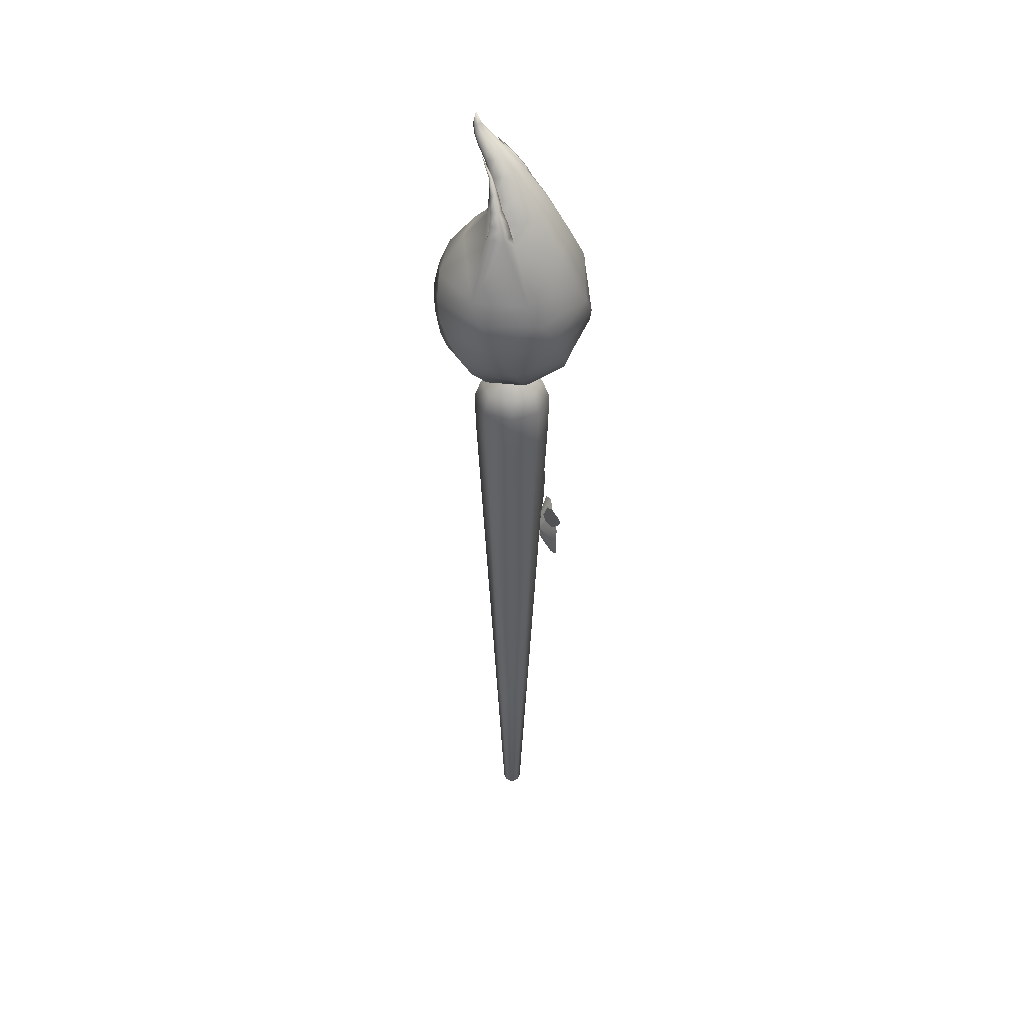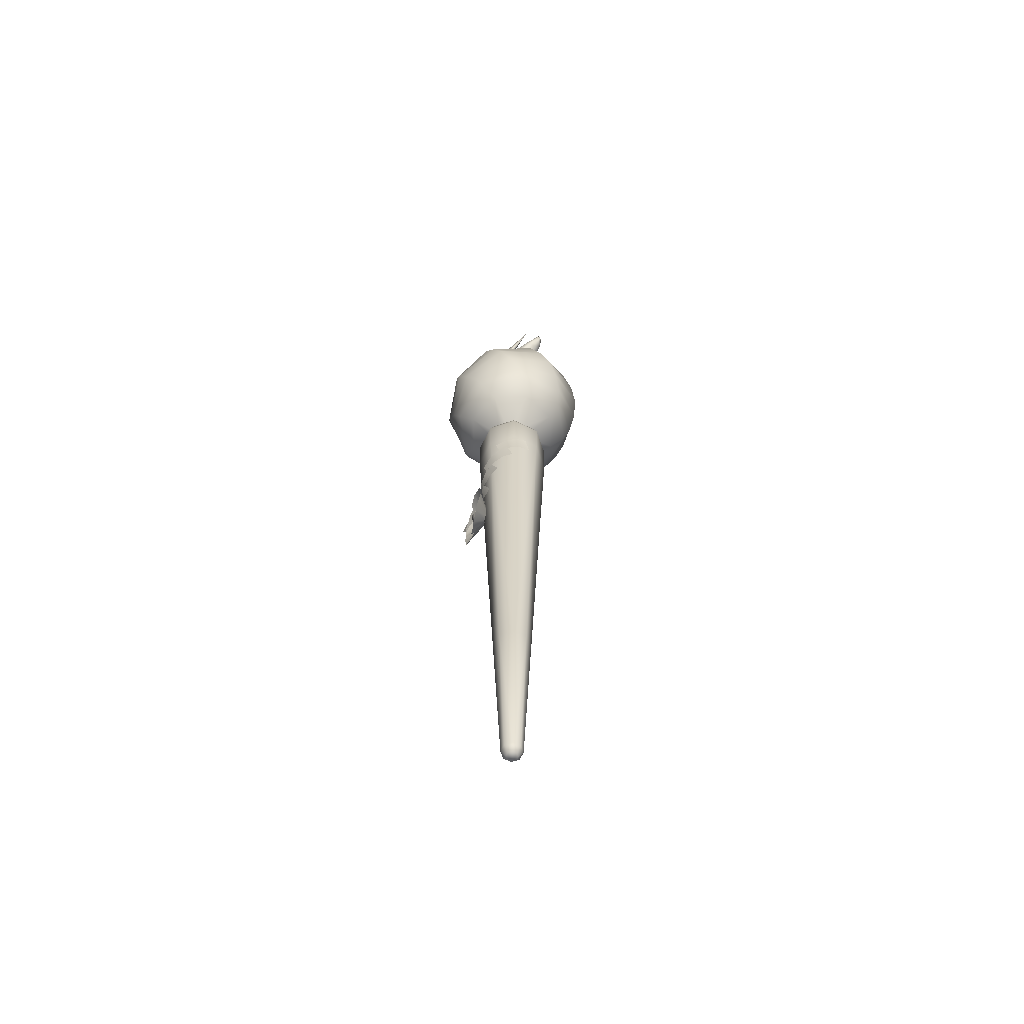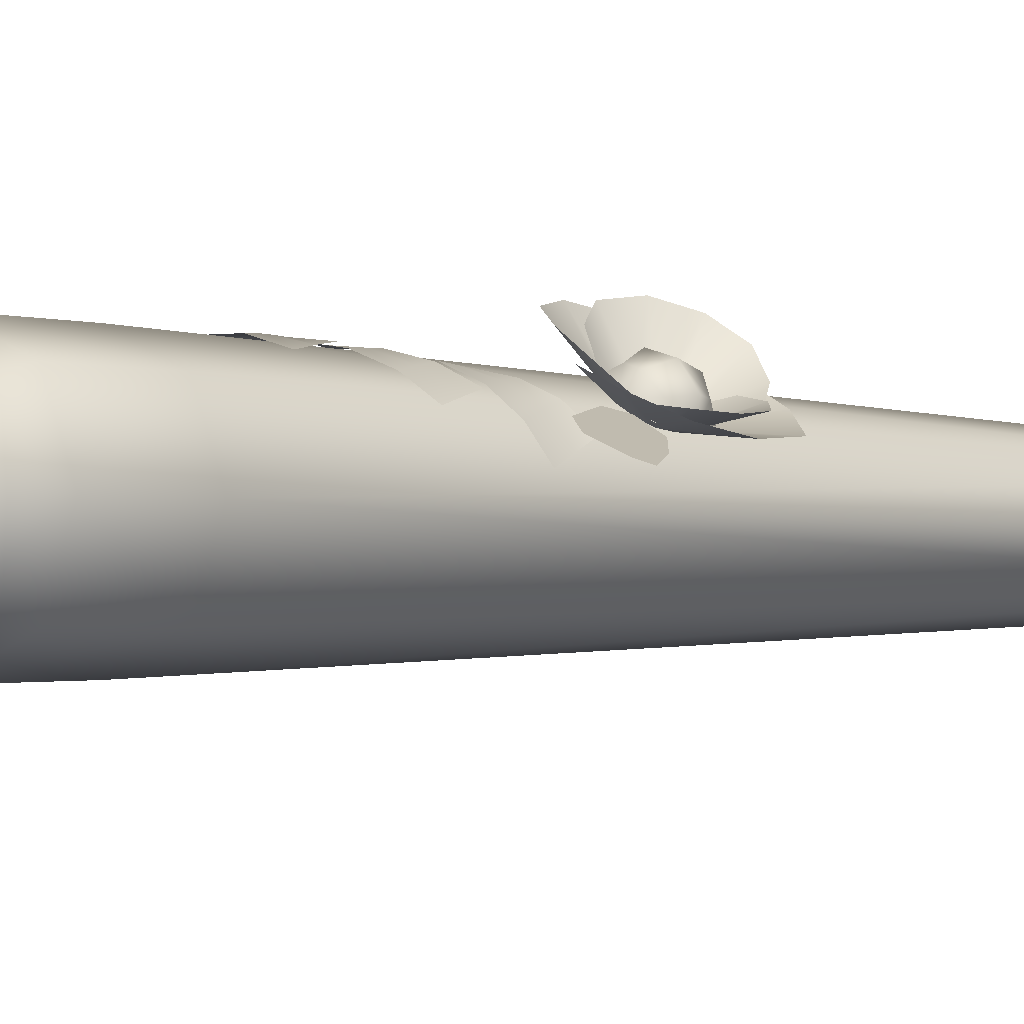
<metadata>
{"format":"obj","ext":"obj","renderer":"f3d","projection":"perspective","resolution":1024,"background":"white","views":[{"elev":44.7,"azim":46.3,"up":"+Z"},{"elev":-64.6,"azim":-138.8,"up":"+Z"},{"elev":-1.4,"azim":43.6,"up":"+Y"}]}
</metadata>
<code>
o SM_WEP_Brush.mo_SM_WEP_Brush.md
v 6.548 4.381 47.07
v 4.608 3.626 48.81
v 5.669 5.343 45.77
v 3.877 4.104 48.5
v 3.902 6.952 44.9
v 3.184 4.557 48.51
v 2.12 8.274 45.81
v 2.577 4.954 48.93
v 0.8272 8.963 47.87
v 2.164 5.225 49.93
v 0.5687 8.679 50.66
v 2.253 5.166 51.19
v 1.629 7.598 52.49
v 2.887 4.751 52.52
v 5.219 3.5 51.92
v 5.868 4.276 53.53
v 4.376 4.052 52.63
v 7.805 4.024 52.82
v 5.487 3.325 50.87
v 8.896 3.843 51.05
v 5.442 3.355 49.91
v 8.626 4.02 48.96
v 7.11 4.479 47.5
v 5.035 3.621 49.07
v 5.086 4.788 47.13
v 3.909 4.357 48.42
v 5.868 4.276 53.53
v 5.219 3.5 51.92
v 4.376 4.052 52.63
v 7.805 4.024 52.82
v 5.487 3.325 50.87
v 8.896 3.843 51.05
v 5.442 3.355 49.91
v 8.626 4.02 48.96
v 7.11 4.479 47.5
v 5.035 3.621 49.07
v 5.086 4.788 47.13
v 3.909 4.357 48.42
v 2.253 5.166 51.19
v 1.629 7.598 52.49
v 2.887 4.751 52.52
v 0.5687 8.679 50.66
v 2.164 5.225 49.93
v 0.8272 8.963 47.87
v 2.577 4.954 48.93
v 2.12 8.274 45.81
v 3.184 4.557 48.51
v 3.902 6.952 44.9
v 3.877 4.104 48.5
v 5.669 5.343 45.77
v 4.608 3.626 48.81
v 6.548 4.381 47.07
v 8.463 2.832 54.98
v 4.771 4.168 54.85
v 5.721 3.825 54
v 6.23 3.64 58.11
v 10.56 2.074 57.15
v 8.355 2.872 59.74
v 11.17 1.855 59.99
v 12.1 1.517 59.54
v 4.052 3.77 52.11
v 4.251 5.841 55.84
v 3.208 4.321 52.21
v 6.901 4.744 55.98
v 4.656 3.375 51.54
v 9.242 3.449 54.28
v 9.921 2.81 51.17
v 4.912 3.207 50.63
v 9.535 3.007 47.88
v 4.729 3.327 49.58
v 6.915 4.213 45.99
v 4.192 3.678 48.99
v 4.634 5.27 45.71
v 3.31 4.255 48.66
v 2.106 5.414 51.41
v 0.3895 8.278 50.08
v 2.116 5.407 50.63
v 0.4745 8.626 52.48
v 2.48 5.17 52.14
v 1.452 8.262 54.94
v 3.111 4.757 52.57
v 3.507 7.367 56.22
v 3.689 4.379 52.72
v 5.321 6.107 56.19
v 6.514 4.298 54.45
v 4.362 3.939 52.43
v 6.93 3.599 52.7
v 5.067 3.478 51.74
v -8.435 -0.7304 141.3
v -7.925 -0.5165 141.4
v -8.711 -0 143.4
v -7.495 -1.343 140.1
v -6.738 -0.9493 140.4
v -5.922 -1.955 138.9
v -4.835 -1.382 139.2
v -3.435 -2.624 137.3
v -2.058 -1.856 137.8
v -1.331 -3.294 135.2
v 0.392 -2.329 135.8
v 0.5151 -4.895 132.2
v 3.045 -3.462 132.7
v 1.932 -6.496 129
v 5.268 -4.594 129.4
v 1.586 -7.936 126.2
v 6.593 -5.629 126.3
v 5.643 -5.396 127.9
v 2.317 -7.337 127.9
v 4.709 -5.394 130
v 3.516 -9.156 127.9
v 3.249 -12.69 116.5
v 2.12 -6.637 130
v 3.312 -5.392 132
v 3.071 -8.17 130
v 1.459 -5.936 132
v 1.717 -4.834 134.2
v 2.162 -7.184 132
v 0.5381 -5.2 134.1
v -0.2474 -4.277 136.4
v 0.9859 -6.01 134.2
v -0.7533 -4.464 136.2
v -3.819 -3.359 138.5
v -0.5607 -4.836 136.3
v -0.1718 -4.715 136.4
v 1.849 -5.696 134.2
v 3.499 -6.678 132
v 4.888 -7.017 129.9
v 5.813 -7.356 127.8
v 11.27 -6.679 116.5
v 5.662 -13.01 112.8
v 13.2 -5.195 112.8
v 7.689 -12.44 109
v 10.74 0.6601 123.1
v 14.23 -3.357 109
v 9.069 -10.76 105.3
v 12.69 3.249 116.5
v 13.01 5.662 112.8
v 14.02 -1.2 105.3
v 9.929 -8.478 101.6
v 12.44 7.689 109
v 13.02 1.026 101.6
v 9.615 -7.001 99.1
v 10.77 9.069 105.3
v 11.75 1.849 99.1
v 8.139 -4.382 95.99
v 8.478 9.929 101.6
v 8.854 2.656 95.99
v 2.63 -1.112 91.75
v 2.646 1.074 91.75
v 4.382 8.139 95.99
v 1.112 2.63 91.75
v 7.001 9.615 99.1
v -2.656 8.854 95.99
v -1.074 2.646 91.75
v -1.849 11.75 99.1
v -8.139 4.382 95.99
v -2.63 1.112 91.75
v -8.854 -2.656 95.99
v -2.646 -1.074 91.75
v -11.75 -1.849 99.1
v -9.615 7.001 99.1
v -13.02 -1.026 101.6
v -9.929 8.478 101.6
v -14.02 1.2 105.3
v -1.026 13.02 101.6
v -9.069 10.76 105.3
v -14.23 3.357 109
v 1.2 14.02 105.3
v -7.689 12.44 109
v -13.2 5.195 112.8
v 3.357 14.23 109
v -5.662 13.01 112.8
v -11.27 6.679 116.5
v 5.195 13.2 112.8
v -3.249 12.69 116.5
v -6.336 6.528 122.5
v 6.679 11.27 116.5
v 0.3453 9.829 122.7
v -3.558 5.095 129.7
v 7.436 7.416 123
v -0.5942 6.372 130
v 5.268 4.594 129.4
v 1.932 6.496 129
v 6.65 -0 129.5
v 3.045 3.462 132.7
v 0.007439 4.027 132.3
v 0.5151 4.895 132.2
v -1.801 5.45 133.1
v -1.199 3.907 134.5
v -3.739 4.568 132.7
v -3.865 4.529 135.4
v -3.264 3.786 135.9
v -4.778 4.04 134.9
v -8.252 4.218 137.1
v 4.093 -0 132.9
v 0.392 2.329 135.8
v -1.331 3.294 135.2
v 1.106 -0 136
v -1.487 -0 138
v -2.058 1.856 137.8
v -3.435 2.624 137.3
v -4.385 -0 139.4
v -4.835 1.382 139.2
v -5.922 1.955 138.9
v -6.424 -0 140.5
v -6.738 0.9493 140.4
v -7.495 1.343 140.1
v -7.713 -0 141.4
v -7.925 0.5165 141.4
v -8.435 0.7304 141.3
v 4.251 5.841 55.84
v 4.052 3.77 52.11
v 3.208 4.321 52.21
v 6.901 4.744 55.98
v 4.656 3.375 51.54
v 9.242 3.449 54.28
v 9.921 2.81 51.17
v 4.912 3.207 50.63
v 9.535 3.007 47.88
v 4.729 3.327 49.58
v 6.915 4.213 45.99
v 4.192 3.678 48.99
v 4.634 5.27 45.71
v 3.31 4.255 48.66
v 0.3895 8.278 50.08
v 2.106 5.414 51.41
v 2.116 5.407 50.63
v 0.4745 8.626 52.48
v 2.48 5.17 52.14
v 1.452 8.262 54.94
v 3.111 4.757 52.57
v 3.507 7.367 56.22
v 3.689 4.379 52.72
v 5.321 6.107 56.19
v 6.514 4.298 54.45
v 4.362 3.939 52.43
v 6.93 3.599 52.7
v 5.067 3.478 51.74
v 4.771 4.168 54.85
v 8.463 2.832 54.98
v 5.721 3.825 54
v 6.23 3.64 58.11
v 10.56 2.074 57.15
v 8.355 2.872 59.74
v 11.17 1.855 59.99
v 12.1 1.517 59.54
v 4.239 4.87 60.98
v 1.829 5.755 60.34
v 2.62 5.816 62.05
v 3.521 5.088 59.26
v 1.011 5.706 58.62
v 5.324 3.444 59.91
v 2.768 5.261 57.55
v 4.745 3.936 58.19
v 5.946 1.559 58.83
v 4.109 4.397 56.48
v 5.514 2.244 57.12
v 5.135 2.959 55.4
v 1.968 6.182 66.38
v -0.7918 6.454 65.57
v 0.005789 6.517 67.34
v 1.202 6.29 64.62
v -1.56 6.344 63.81
v 3.751 5.301 65.42
v 0.4484 6.339 62.85
v 3.084 5.561 63.66
v 5.223 3.916 64.46
v 2.408 5.778 61.89
v 4.704 4.333 62.7
v 4.094 4.719 60.94
v -5.112 4.714 76.25
v -6.329 2.39 74.88
v -6.235 2.857 76.77
v -5.376 4.318 74.36
v -6.431 1.945 72.99
v -3.433 5.928 75.73
v -5.603 3.898 72.47
v -3.804 5.662 73.84
v -1.341 6.606 75.21
v -4.159 5.392 71.95
v -1.766 6.452 73.32
v -2.184 6.318 71.43
v -1.613 6.644 71.45
v -4.128 5.496 70.35
v -3.618 5.805 72.19
v -2.215 6.475 69.61
v -4.605 5.136 68.52
v 0.5228 6.683 70.71
v -2.798 6.222 67.78
v -0.1237 6.745 68.87
v 2.573 6.004 69.97
v -0.7578 6.691 67.04
v 1.942 6.267 68.14
v 1.319 6.478 66.3
v 1.074 -2.646 91.75
v 2.656 -8.854 95.99
v -1.112 -2.63 91.75
v 1.849 -11.75 99.1
v -4.382 -8.139 95.99
v -7.001 -9.615 99.1
v 1.026 -13.02 101.6
v -8.478 -9.929 101.6
v -1.2 -14.02 105.3
v -10.76 -9.069 105.3
v -3.357 -14.23 109
v -12.44 -7.689 109
v -5.195 -13.2 112.8
v -13.01 -5.662 112.8
v -6.679 -11.27 116.5
v -12.69 -3.249 116.5
v -4.984 -6.84 123.3
v -8.752 -0.5136 122.4
v -1.404 -4.594 128.5
v -1.404 4.594 128.5
v -2.786 -0 128.4
v -2.015 -3.462 131.7
v -3.062 -0 131.5
v -3.055 -2.329 134.6
v -2.015 3.462 131.7
v -4.812 -1.856 136.7
v -3.769 -0 134.3
v -7.009 -1.382 138.5
v -5.383 -0 136.5
v -3.055 2.329 134.6
v -8.252 -0.9493 139.7
v -4.812 1.856 136.7
v -1.621 3.488 132.1
v -2.468 3.433 134.2
v -4.174 3.378 135.4
v -7.009 1.382 138.5
v -7.459 -0 138.4
v -8.252 0.9493 139.7
v -8.566 -0 139.6
v -8.946 0.5165 141.3
v -9.157 -0 141.2
v -8.946 -0.5165 141.3
v 4.106 -4.106 89.28
v 3.074 -0 91.93
v 2.173 -2.173 91.93
v 5.807 -0 89.28
v 2.173 2.173 91.93
v 7.057 -0 85.83
v 4.99 -4.99 85.83
v 4.846 -4.846 77.84
v 4.106 4.106 89.28
v 0 5.807 89.28
v 0 3.073 91.93
v -2.173 2.173 91.93
v 4.99 4.99 85.83
v -4.106 4.106 89.28
v -3.074 -0 91.93
v 0 7.057 85.83
v 4.846 4.846 77.84
v 6.853 -0 77.84
v 2.348 -2.348 0.7091
v 3.321 -0 0.7091
v 1.284 -1.284 -32.15
v 1.816 0 -32.15
v 1.284 1.284 -32.15
v 2.348 2.348 0.7091
v -0 3.321 0.7091
v -0 1.816 -32.15
v 0 6.853 77.84
v -1.284 1.284 -32.15
v -2.348 2.348 0.7091
v -4.846 4.846 77.84
v -4.99 4.99 85.83
v -3.321 -0 0.7091
v -1.816 0 -32.15
v -1.284 -1.284 -32.15
v -6.853 -0 77.84
v -7.057 -0 85.83
v -2.348 -2.348 0.7091
v -5.807 -0 89.28
v -4.106 -4.106 89.28
v -2.173 -2.173 91.93
v -4.846 -4.846 77.84
v -4.99 -4.99 85.83
v 0 -5.807 89.28
v 0 -3.073 91.93
v 0 -7.057 85.83
v 0 -6.853 77.84
v -0 -3.321 0.7091
v -0 -1.816 -32.15
v 3.975 4.518 48.21
v 2.451 5.515 48.81
v 3.351 6.029 49.29
v 1.942 5.847 50.63
v 4.739 5.686 48.81
v 3.215 6.683 50.63
v 5.609 4.553 49.29
v 5.499 3.521 48.81
v 6.007 3.189 50.63
v 5.071 6.194 50.63
v 6.263 4.689 50.63
v 5.609 4.553 51.98
v 5.499 3.521 52.46
v 3.975 4.518 53.06
v 4.739 5.686 52.46
v 3.351 6.029 51.98
v 2.451 5.515 52.46
v 0.7078 -0.7078 -33.4
v 0 -1.001 -33.4
v -0.7078 -0.7078 -33.4
v 1.001 0 -33.4
v -1.001 0 -33.4
v 0.7078 0.7078 -33.4
v -0.7078 0.7078 -33.4
v 0 1.001 -33.4
f 1 2 3
f 4 3 2
f 3 4 5
f 6 5 4
f 6 7 5
f 8 7 6
f 7 8 9
f 10 9 8
f 9 10 11
f 10 12 11
f 11 12 13
f 13 12 14
f 15 16 17
f 16 15 18
f 19 18 15
f 18 19 20
f 21 20 19
f 20 21 22
f 22 21 23
f 23 21 24
f 24 25 23
f 25 24 26
f 27 28 29
f 28 27 30
f 30 31 28
f 31 30 32
f 32 33 31
f 33 32 34
f 33 34 35
f 35 36 33
f 35 37 36
f 36 37 38
f 39 40 41
f 40 39 42
f 43 42 39
f 44 42 43
f 45 44 43
f 45 46 44
f 47 46 45
f 46 47 48
f 48 47 49
f 49 50 48
f 51 50 49
f 50 51 52
f 53 54 55
f 54 53 56
f 57 56 53
f 56 57 58
f 57 59 58
f 59 57 60
f 61 62 63
f 62 61 64
f 65 64 61
f 64 65 66
f 65 67 66
f 68 67 65
f 67 68 69
f 68 70 69
f 69 70 71
f 71 70 72
f 72 73 71
f 73 72 74
f 75 76 77
f 76 75 78
f 79 78 75
f 78 79 80
f 81 80 79
f 80 81 82
f 83 82 81
f 82 83 84
f 83 85 84
f 85 83 86
f 86 87 85
f 87 86 88
f 89 90 91
f 89 92 90
f 93 90 92
f 92 94 93
f 95 93 94
f 94 96 95
f 97 95 96
f 96 98 97
f 99 97 98
f 98 100 99
f 101 99 100
f 100 102 101
f 102 103 101
f 104 103 102
f 103 104 105
f 104 106 105
f 106 104 107
f 107 108 106
f 104 109 107
f 110 109 104
f 108 107 111
f 111 112 108
f 109 113 107
f 111 107 113
f 112 111 114
f 114 115 112
f 113 116 111
f 114 111 116
f 115 114 117
f 117 118 115
f 116 119 114
f 117 114 119
f 118 117 120
f 118 120 121
f 117 122 120
f 120 122 121
f 119 122 117
f 122 123 121
f 122 119 123
f 123 118 121
f 123 115 118
f 124 123 119
f 115 123 124
f 119 116 124
f 124 112 115
f 125 124 116
f 112 124 125
f 116 113 125
f 125 108 112
f 113 126 125
f 108 125 126
f 126 113 109
f 126 106 108
f 109 127 126
f 106 126 127
f 109 110 127
f 106 127 105
f 110 128 127
f 128 105 127
f 110 129 128
f 128 129 130
f 130 129 131
f 132 105 128
f 131 133 130
f 133 131 134
f 135 128 130
f 135 132 128
f 136 130 133
f 130 136 135
f 134 137 133
f 137 134 138
f 133 139 136
f 139 133 137
f 138 140 137
f 140 138 141
f 137 142 139
f 142 137 140
f 141 143 140
f 143 141 144
f 140 145 142
f 145 140 143
f 144 146 143
f 144 147 146
f 148 146 147
f 149 146 148
f 149 143 146
f 149 148 150
f 143 151 145
f 143 149 151
f 150 152 149
f 152 150 153
f 154 151 149
f 149 152 154
f 155 152 153
f 155 154 152
f 156 155 153
f 157 156 158
f 156 157 155
f 159 155 157
f 159 160 155
f 154 155 160
f 160 159 161
f 160 161 162
f 154 160 162
f 162 161 163
f 151 154 164
f 162 164 154
f 164 145 151
f 162 163 165
f 164 162 165
f 165 163 166
f 145 164 167
f 165 167 164
f 167 142 145
f 165 166 168
f 167 165 168
f 168 166 169
f 142 167 170
f 168 170 167
f 170 139 142
f 168 169 171
f 170 168 171
f 171 169 172
f 139 170 173
f 171 173 170
f 139 173 136
f 172 174 171
f 173 171 174
f 172 175 174
f 173 176 136
f 174 176 173
f 176 135 136
f 175 177 174
f 176 174 177
f 175 178 177
f 176 179 135
f 176 177 179
f 179 132 135
f 177 178 180
f 179 181 132
f 179 177 182
f 179 182 181
f 182 177 180
f 181 183 132
f 132 183 105
f 183 103 105
f 183 101 103
f 182 184 181
f 184 183 181
f 185 182 180
f 184 182 186
f 180 187 185
f 178 187 180
f 185 187 188
f 187 178 189
f 188 187 190
f 189 190 187
f 191 188 190
f 190 189 192
f 191 190 193
f 190 192 193
f 101 183 194
f 183 184 194
f 194 99 101
f 195 194 184
f 186 195 184
f 195 186 196
f 99 194 197
f 194 195 197
f 198 99 197
f 195 198 197
f 99 198 97
f 196 199 195
f 198 195 199
f 199 196 200
f 201 97 198
f 199 201 198
f 97 201 95
f 200 202 199
f 201 199 202
f 202 200 203
f 204 95 201
f 202 204 201
f 95 204 93
f 203 205 202
f 204 202 205
f 205 203 206
f 207 93 204
f 205 207 204
f 93 207 90
f 90 207 91
f 206 208 205
f 207 205 208
f 207 208 91
f 208 206 209
f 208 209 91
f 210 211 212
f 211 210 213
f 213 214 211
f 214 213 215
f 216 214 215
f 214 216 217
f 218 217 216
f 218 219 217
f 219 218 220
f 219 220 221
f 221 220 222
f 221 222 223
f 224 225 226
f 225 224 227
f 227 228 225
f 228 227 229
f 229 230 228
f 230 229 231
f 231 232 230
f 232 231 233
f 233 234 232
f 232 234 235
f 236 235 234
f 235 236 237
f 238 239 240
f 241 239 238
f 241 242 239
f 242 241 243
f 244 242 243
f 242 244 245
f 246 247 248
f 247 246 249
f 249 250 247
f 251 249 246
f 250 249 252
f 249 251 253
f 253 252 249
f 254 253 251
f 252 253 255
f 253 254 256
f 256 255 253
f 255 256 257
f 258 259 260
f 259 258 261
f 261 262 259
f 263 261 258
f 262 261 264
f 261 263 265
f 265 264 261
f 266 265 263
f 264 265 267
f 265 266 268
f 268 267 265
f 267 268 269
f 270 271 272
f 271 270 273
f 273 274 271
f 275 273 270
f 274 273 276
f 273 275 277
f 277 276 273
f 278 277 275
f 276 277 279
f 277 278 280
f 280 279 277
f 279 280 281
f 282 283 284
f 283 282 285
f 285 286 283
f 287 285 282
f 286 285 288
f 285 287 289
f 289 288 285
f 290 289 287
f 288 289 291
f 289 290 292
f 292 291 289
f 291 292 293
f 144 294 147
f 294 144 295
f 294 295 296
f 144 297 295
f 297 144 141
f 138 297 141
f 295 298 296
f 297 298 295
f 298 158 296
f 157 158 298
f 298 159 157
f 297 299 298
f 159 298 299
f 138 300 297
f 300 299 297
f 134 300 138
f 301 159 299
f 300 301 299
f 159 301 161
f 134 302 300
f 302 301 300
f 131 302 134
f 303 161 301
f 302 303 301
f 161 303 163
f 131 304 302
f 304 303 302
f 129 304 131
f 163 303 305
f 304 305 303
f 163 305 166
f 129 306 304
f 306 305 304
f 110 306 129
f 166 305 307
f 306 307 305
f 166 307 169
f 110 308 306
f 307 306 308
f 169 307 309
f 307 308 309
f 169 309 172
f 110 310 308
f 309 308 310
f 310 110 104
f 172 309 311
f 309 310 311
f 172 311 175
f 104 312 310
f 311 310 312
f 312 104 102
f 312 102 100
f 311 313 175
f 313 178 175
f 311 312 314
f 313 311 314
f 315 312 100
f 314 312 315
f 315 100 98
f 316 314 315
f 317 315 98
f 316 315 317
f 98 96 317
f 318 314 316
f 314 318 313
f 319 317 96
f 96 94 319
f 320 316 317
f 321 319 94
f 94 92 321
f 322 317 319
f 317 322 320
f 322 319 321
f 323 316 320
f 323 320 322
f 316 323 318
f 324 321 92
f 92 89 324
f 196 318 323
f 318 196 186
f 186 313 318
f 323 200 196
f 313 186 182
f 313 182 185
f 200 323 325
f 325 323 322
f 325 203 200
f 326 313 185
f 178 313 326
f 326 185 188
f 326 189 178
f 327 326 188
f 189 326 327
f 188 191 327
f 327 192 189
f 328 327 191
f 192 327 328
f 328 191 193
f 192 328 193
f 203 325 329
f 322 329 325
f 329 206 203
f 329 322 330
f 330 322 321
f 330 321 324
f 206 329 331
f 330 331 329
f 331 209 206
f 332 330 324
f 331 330 332
f 209 331 333
f 332 333 331
f 209 333 91
f 333 332 334
f 333 334 91
f 324 335 332
f 334 332 335
f 334 335 91
f 335 324 89
f 335 89 91
f 336 337 338
f 336 339 337
f 340 337 339
f 336 341 339
f 341 336 342
f 341 342 343
f 340 339 344
f 344 339 341
f 345 340 344
f 340 345 346
f 345 347 346
f 348 344 341
f 345 349 347
f 349 350 347
f 344 351 345
f 351 344 348
f 351 349 345
f 341 352 348
f 352 351 348
f 353 341 343
f 352 341 353
f 343 354 353
f 355 353 354
f 354 356 355
f 357 355 356
f 358 355 357
f 359 353 355
f 355 358 359
f 353 359 352
f 360 359 358
f 361 360 358
f 362 352 359
f 360 362 359
f 352 362 351
f 363 360 361
f 364 362 360
f 360 363 364
f 365 351 362
f 362 364 365
f 351 365 366
f 351 366 349
f 363 367 364
f 367 363 368
f 369 367 368
f 364 370 365
f 370 364 367
f 365 371 366
f 371 365 370
f 371 349 366
f 372 370 367
f 367 369 372
f 349 371 373
f 350 349 373
f 374 350 373
f 371 374 373
f 350 374 375
f 376 371 370
f 370 372 376
f 374 371 377
f 371 376 377
f 378 375 374
f 375 378 379
f 378 338 379
f 338 378 336
f 380 374 377
f 374 380 378
f 378 380 336
f 377 376 380
f 336 380 342
f 380 343 342
f 380 376 381
f 343 380 381
f 372 381 376
f 381 354 343
f 381 372 382
f 354 381 382
f 369 382 372
f 382 356 354
f 382 369 383
f 356 382 383
f 384 385 386
f 387 386 385
f 388 384 386
f 386 387 389
f 390 384 388
f 384 390 391
f 392 391 390
f 386 393 388
f 393 390 388
f 393 386 389
f 390 394 392
f 390 393 394
f 395 392 394
f 393 395 394
f 392 395 396
f 396 395 397
f 395 393 398
f 395 398 397
f 393 399 398
f 399 397 398
f 399 393 389
f 389 387 399
f 397 399 400
f 387 400 399
f 383 401 356
f 356 401 357
f 401 383 402
f 383 403 402
f 403 401 402
f 403 383 369
f 368 403 369
f 404 357 401
f 403 368 405
f 406 357 404
f 401 406 404
f 403 406 401
f 357 406 358
f 361 358 406
f 407 403 405
f 368 407 405
f 406 403 407
f 407 368 363
f 361 407 363
f 408 361 406
f 406 407 408
f 407 361 408

</code>
